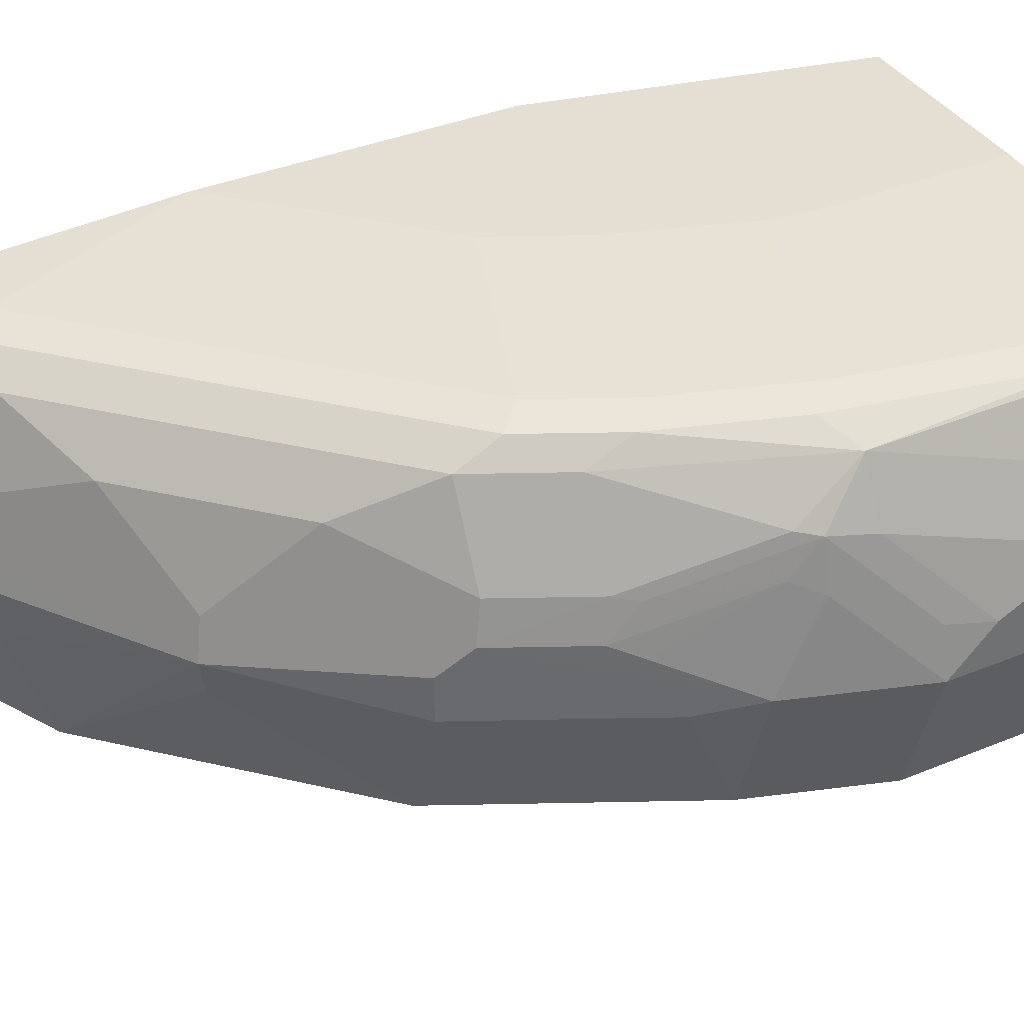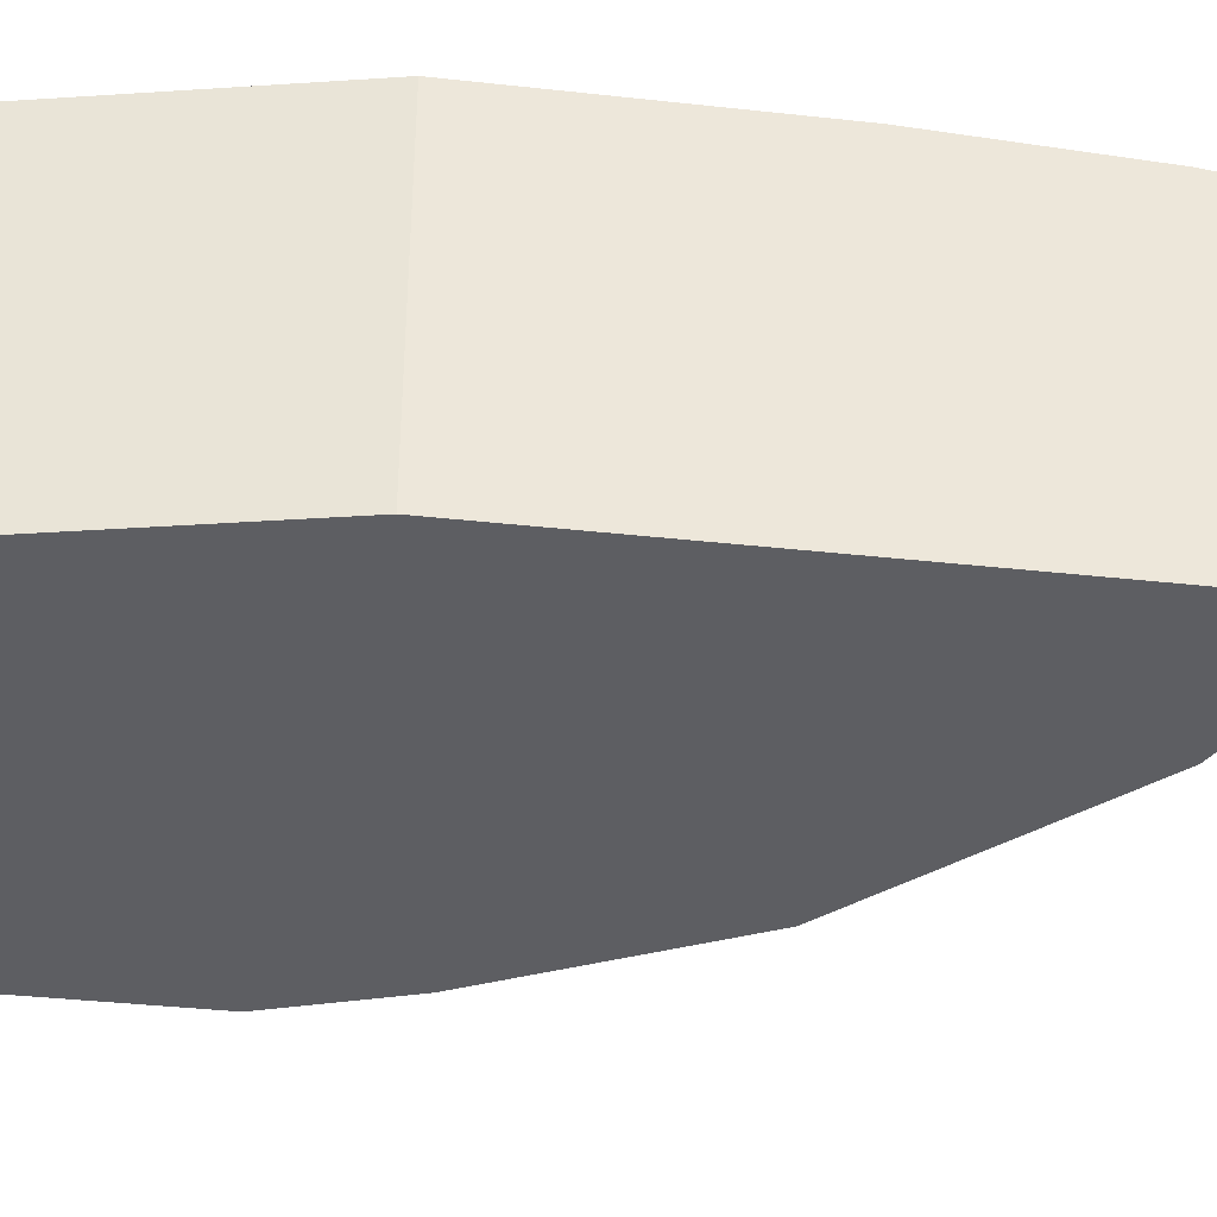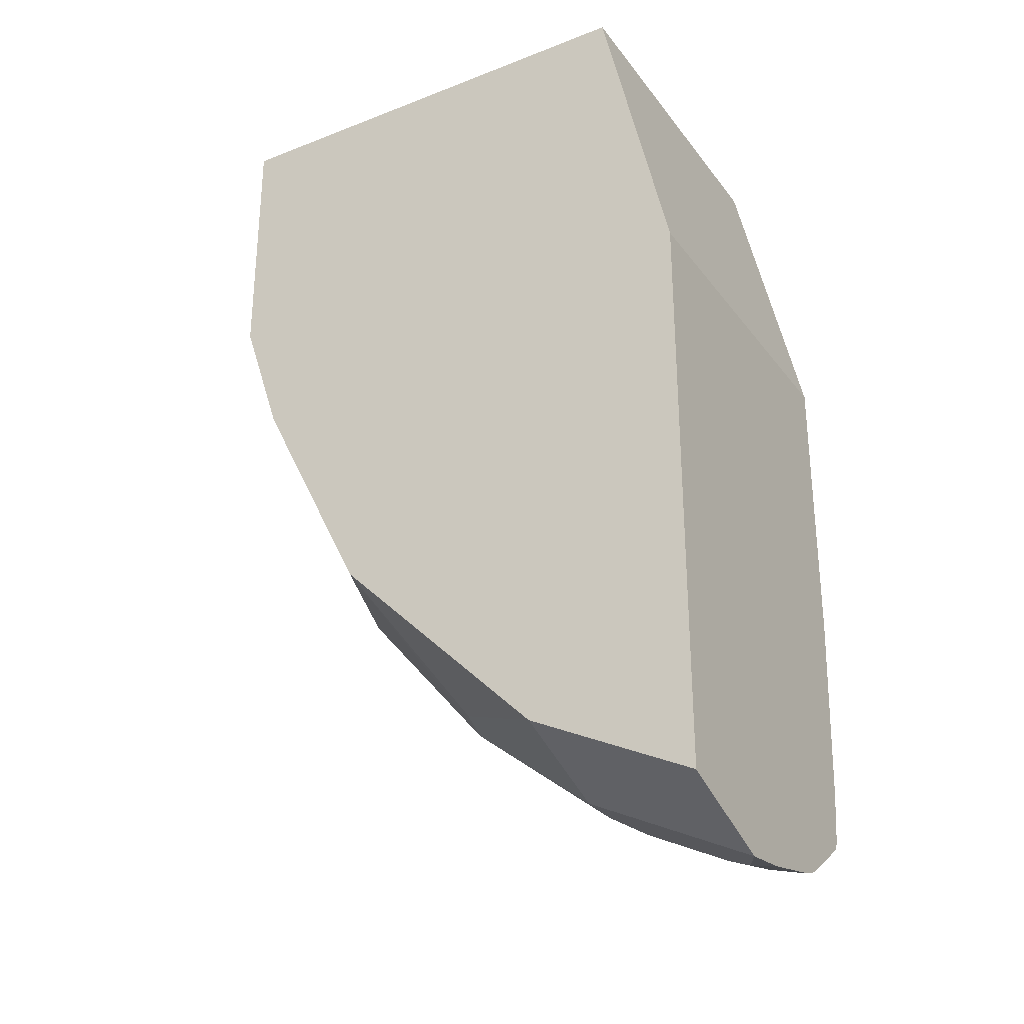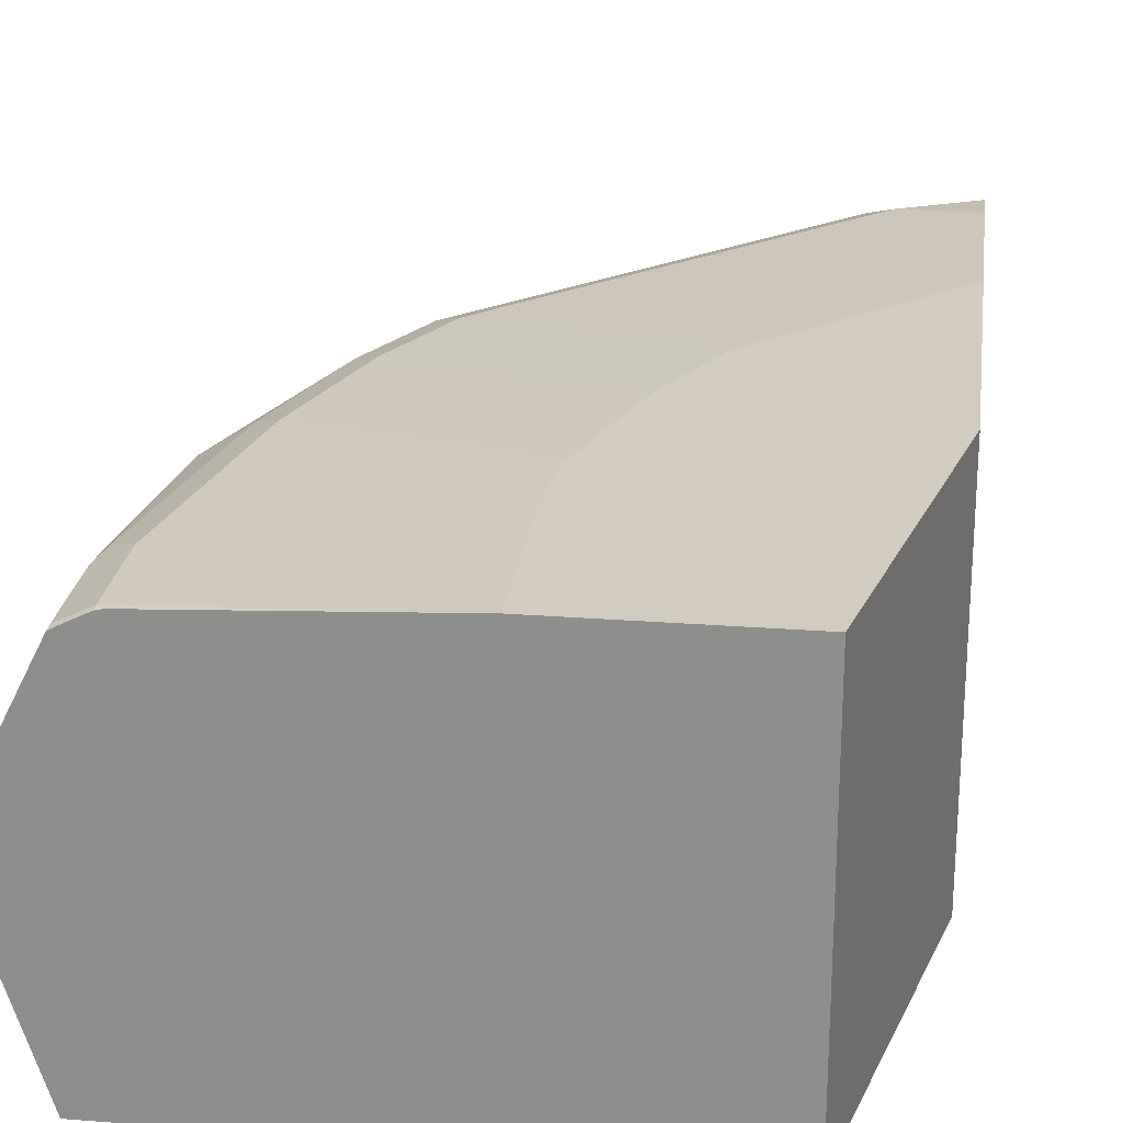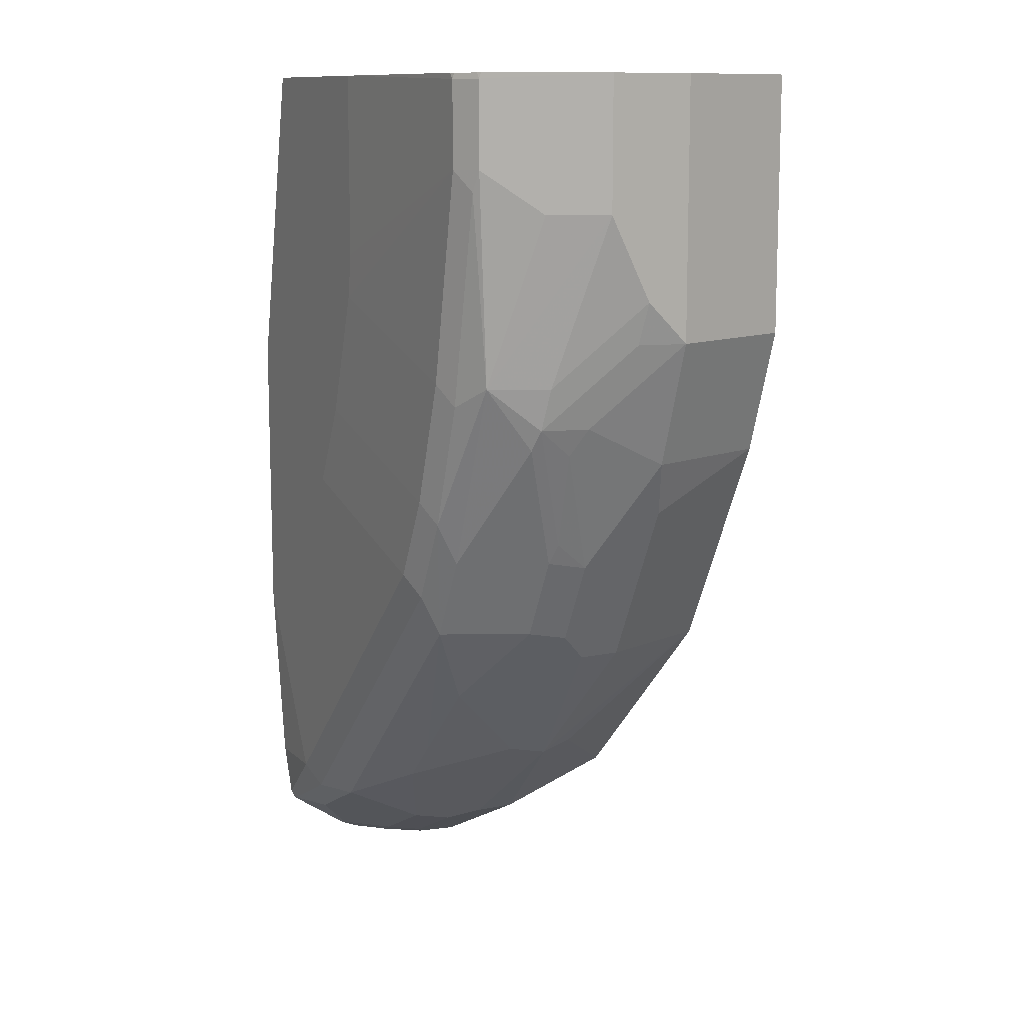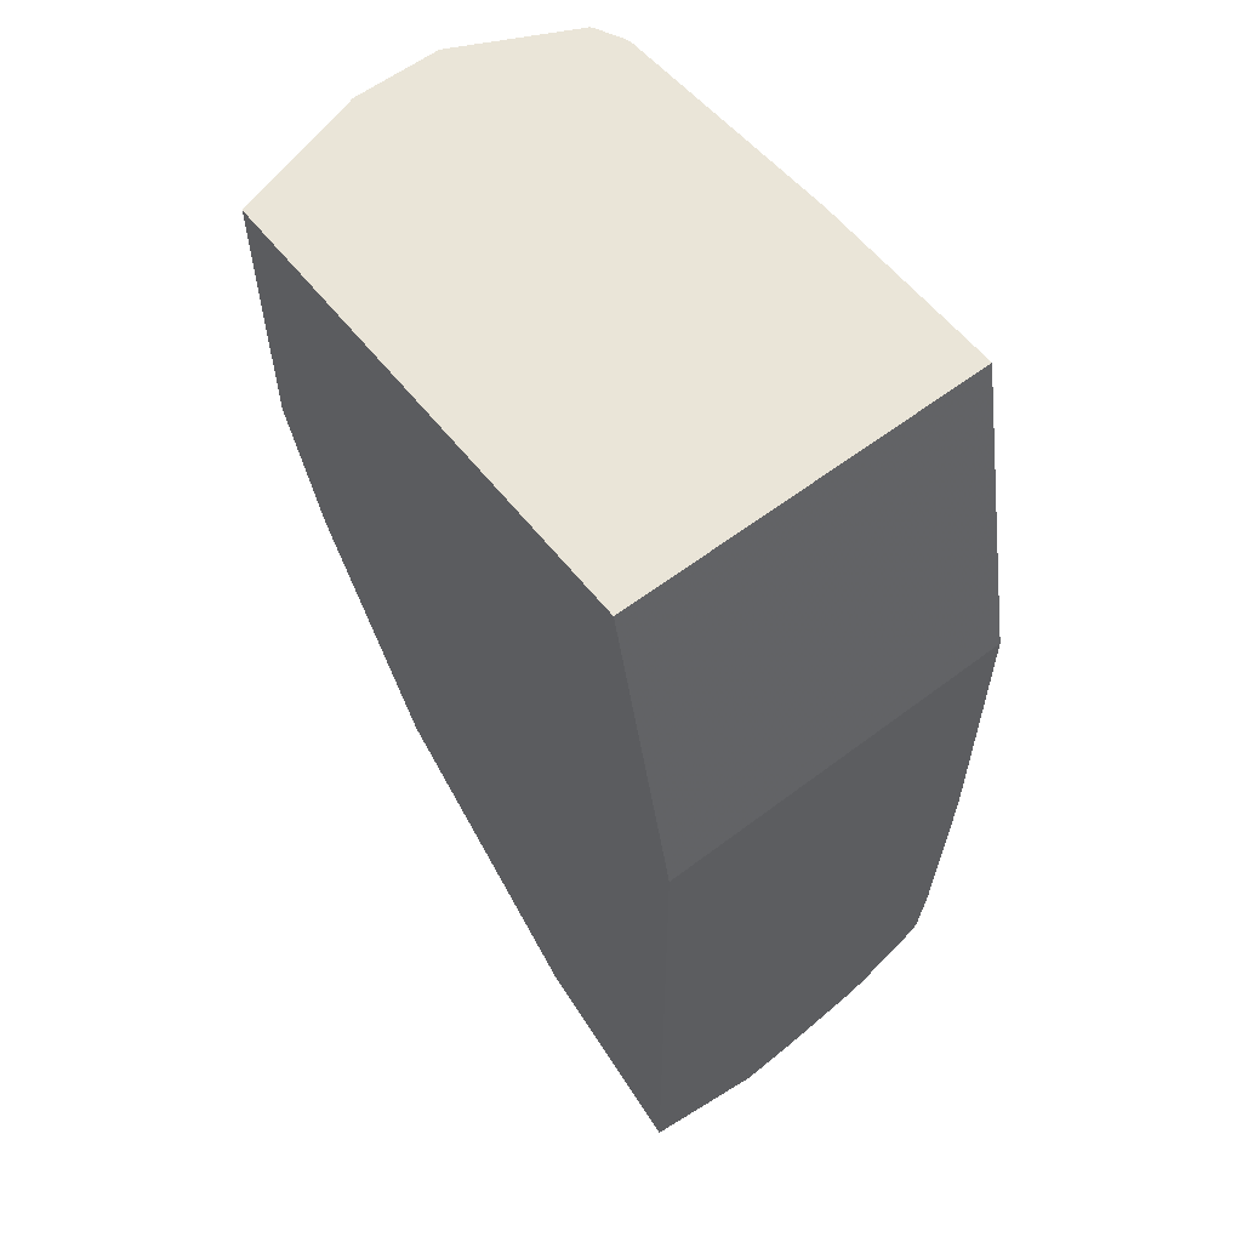
<metadata>
{"format":"obj","ext":"obj","renderer":"f3d","projection":"perspective","resolution":1024,"background":"white","views":[{"elev":37.0,"azim":-118.1,"up":"+Y"},{"elev":-38.5,"azim":82.1,"up":"+Y"},{"elev":-29.9,"azim":29.8,"up":"+Z"},{"elev":23.8,"azim":7.4,"up":"+Y"},{"elev":11.4,"azim":-117.0,"up":"+Z"},{"elev":59.0,"azim":51.9,"up":"+Z"}]}
</metadata>
<code>
v -0.3919 0.3883 -0.2659
v -0.4618 0.3883 0.04758
v -0.3919 0.03516 -0.2659
v -0.3919 0.3883 -0.5598
v -0.6508 0.3883 0.04758
v -0.4618 0.03516 0.04758
v -0.3919 0.03516 -0.8178
v -0.3919 0.3778 -0.7556
v -0.392 0.3883 -0.5598
v -0.8816 0.3778 0.04194
v -0.876 0.3778 0.04758
v -0.6508 0.3883 -0.1366
v -0.9236 0.03516 0.04758
v -0.4062 0.03516 -0.8464
v -0.3919 0.0352 -0.8536
v -0.3919 0.3726 -0.7976
v -0.4618 0.3778 -0.7556
v -0.5599 0.3883 -0.392
v -0.9096 0.3638 0.04194
v -0.8823 0.3764 0.04758
v -0.8816 0.3778 -0.04207
v -0.6438 0.3883 -0.182
v -0.9656 0.1679 0.04758
v -0.9236 0.03516 -0.2099
v -0.4199 0.03516 -0.8396
v -0.3919 0.1539 -0.8956
v -0.3919 0.3708 -0.8117
v -0.5248 0.3673 -0.7347
v -0.5458 0.3778 -0.6717
v -0.4828 0.3673 -0.7766
v -0.5878 0.3778 -0.6297
v -0.7557 0.3778 -0.4618
v -0.7976 0.3778 -0.3778
v -0.6018 0.3883 -0.308
v -0.9656 0.2519 0.04758
v -0.9208 0.3414 0.04758
v -0.9105 0.362 0.04758
v -0.9066 0.3643 0.04758
v -0.9096 0.3638 -0.04207
v -0.9026 0.3673 -0.06303
v -0.8396 0.3778 -0.2519
v -0.8606 0.3673 -0.273
v -0.9656 0.1679 -0.2099
v -0.8816 0.03516 -0.3359
v -0.5598 0.03516 -0.7697
v -0.5038 0.1679 -0.8396
v -0.5038 0.2099 -0.8396
v -0.4478 0.2239 -0.8676
v -0.4199 0.2099 -0.8816
v -0.3919 0.2064 -0.8886
v -0.5598 0.1539 -0.8116
v -0.3989 0.3673 -0.8186
v -0.3919 0.3661 -0.8209
v -0.5668 0.3463 -0.7347
v -0.5668 0.3673 -0.6927
v -0.5248 0.3463 -0.7766
v -0.6927 0.3673 -0.5667
v -0.7767 0.3673 -0.4827
v -0.8186 0.3673 -0.3989
v -0.9656 0.2519 -0.08398
v -0.8956 0.3498 -0.2519
v -0.9376 0.3079 -0.08398
v -0.9656 0.2099 -0.168
v -0.9551 0.2152 -0.2099
v -0.9236 0.2519 -0.2939
v -0.9236 0.1679 -0.3359
v -0.8956 0.1539 -0.3919
v -0.8782 0.03516 -0.3428
v -0.6018 0.03516 -0.7277
v -0.6927 0.147 -0.6927
v -0.6997 0.1819 -0.6997
v -0.5318 0.2239 -0.8256
v -0.4408 0.2624 -0.8606
v -0.4199 0.2571 -0.8711
v -0.3919 0.2851 -0.8711
v -0.5598 0.1959 -0.8116
v -0.4408 0.3463 -0.8186
v -0.3919 0.3341 -0.8431
v -0.3919 0.3026 -0.8641
v -0.4199 0.3411 -0.8291
v -0.6087 0.3043 -0.7347
v -0.6508 0.3043 -0.6927
v -0.7767 0.3463 -0.5247
v -0.4828 0.3043 -0.8186
v -0.5248 0.2624 -0.8186
v -0.8186 0.3463 -0.4408
v -0.9236 0.2939 -0.2519
v -0.9026 0.3043 -0.3149
v -0.9131 0.2991 -0.2939
v -0.9096 0.2659 -0.3219
v -0.9096 0.1819 -0.3639
v -0.8117 0.1959 -0.5597
v -0.8117 0.1539 -0.5597
v -0.7696 0.03516 -0.5597
v -0.6927 0.2204 -0.6927
v -0.3989 0.3043 -0.8606
v -0.7347 0.3043 -0.6087
v -0.8186 0.2624 -0.5247
v -0.8606 0.2624 -0.4408
v -0.8606 0.3043 -0.3989
v -0.8711 0.2571 -0.4199
v -0.8676 0.2239 -0.4477
v -0.8816 0.2099 -0.4199
v -0.8256 0.2239 -0.5317
v -0.7417 0.2659 -0.6157
f 54 81 82
f 54 83 57
f 54 82 83
f 54 56 81
f 33 42 41
f 52 79 80
f 52 78 79
f 52 53 78
f 52 80 77
f 54 57 55
f 61 88 89
f 56 96 84
f 56 84 85
f 56 85 81
f 57 83 58
f 58 83 59
f 59 83 86
f 59 86 61
f 60 62 61
f 60 61 87
f 60 87 63
f 102 104 103
f 56 77 96
f 51 71 76
f 45 70 71
f 49 74 50
f 61 89 87
f 39 40 61
f 39 61 62
f 39 62 60
f 40 42 61
f 42 59 61
f 43 63 64
f 43 64 89
f 43 89 65
f 43 65 66
f 50 74 75
f 44 66 67
f 45 69 70
f 45 71 51
f 46 51 76
f 46 76 72
f 46 72 47
f 47 72 48
f 48 73 74
f 48 74 49
f 48 72 85
f 48 85 73
f 44 67 68
f 61 86 88
f 77 80 79
f 63 89 64
f 83 98 99
f 83 99 100
f 83 100 86
f 86 100 88
f 88 100 99
f 88 99 101
f 88 101 89
f 89 101 90
f 90 101 102
f 90 102 103
f 83 97 98
f 90 103 91
f 91 104 92
f 92 104 95
f 95 104 105
f 95 105 97
f 97 105 104
f 97 104 98
f 98 104 99
f 99 102 101
f 99 104 102
f 33 59 42
f 91 103 104
f 82 97 83
f 82 95 97
f 81 95 82
f 65 89 90
f 65 90 91
f 65 91 66
f 66 91 67
f 67 91 92
f 67 92 93
f 67 93 68
f 68 93 94
f 69 94 70
f 70 94 71
f 71 92 95
f 71 95 81
f 71 81 72
f 71 72 76
f 71 94 93
f 71 93 92
f 72 81 85
f 73 96 79
f 73 79 74
f 73 85 84
f 73 84 96
f 74 79 75
f 77 79 96
f 63 87 89
f 32 59 33
f 21 41 42
f 32 57 58
f 2 36 35
f 2 35 23
f 2 23 13
f 2 13 6
f 3 6 13
f 3 13 24
f 3 24 44
f 3 44 68
f 3 68 94
f 3 94 69
f 2 37 36
f 3 69 45
f 3 25 14
f 3 14 7
f 4 8 17
f 4 17 9
f 5 10 11
f 5 12 21
f 5 21 10
f 7 14 15
f 8 16 17
f 9 17 29
f 3 45 25
f 9 29 18
f 2 38 37
f 2 11 20
f 1 2 6
f 1 6 3
f 1 3 7
f 32 58 59
f 1 15 26
f 1 26 50
f 1 50 75
f 1 75 79
f 1 79 78
f 1 78 53
f 2 20 38
f 1 53 27
f 1 16 8
f 1 8 4
f 1 4 9
f 1 9 18
f 1 18 34
f 1 34 22
f 1 22 12
f 1 12 5
f 1 5 2
f 2 5 11
f 1 27 16
f 10 19 20
f 1 7 15
f 10 21 39
f 23 60 63
f 23 63 43
f 24 43 66
f 24 66 44
f 25 45 26
f 26 46 47
f 26 47 48
f 26 48 49
f 26 49 50
f 26 45 51
f 23 35 60
f 26 51 46
f 27 53 52
f 28 54 55
f 28 55 31
f 28 31 29
f 28 30 54
f 30 52 77
f 30 77 56
f 30 56 54
f 31 57 32
f 10 20 11
f 27 52 30
f 22 33 41
f 31 55 57
f 21 42 40
f 22 34 33
f 13 23 43
f 13 43 24
f 14 25 15
f 15 25 26
f 16 27 17
f 17 28 29
f 17 27 30
f 17 30 28
f 18 29 31
f 12 22 21
f 18 32 33
f 21 22 41
f 18 31 32
f 21 40 39
f 19 60 35
f 19 39 60
f 10 39 19
f 19 37 38
f 19 36 37
f 19 35 36
f 18 33 34
f 19 38 20

</code>
